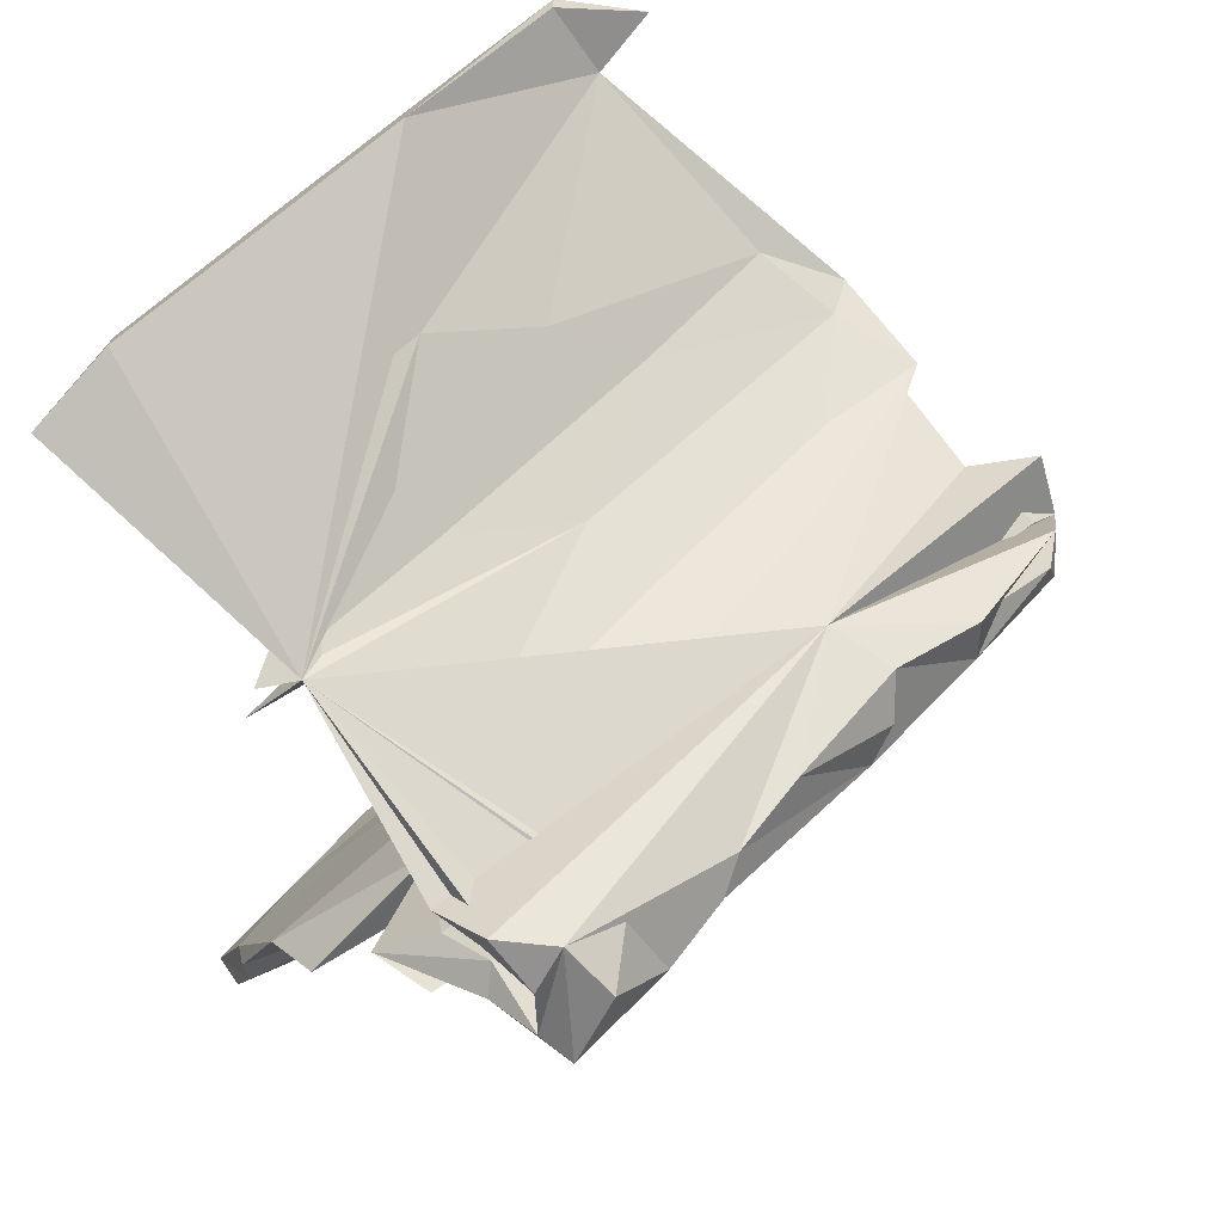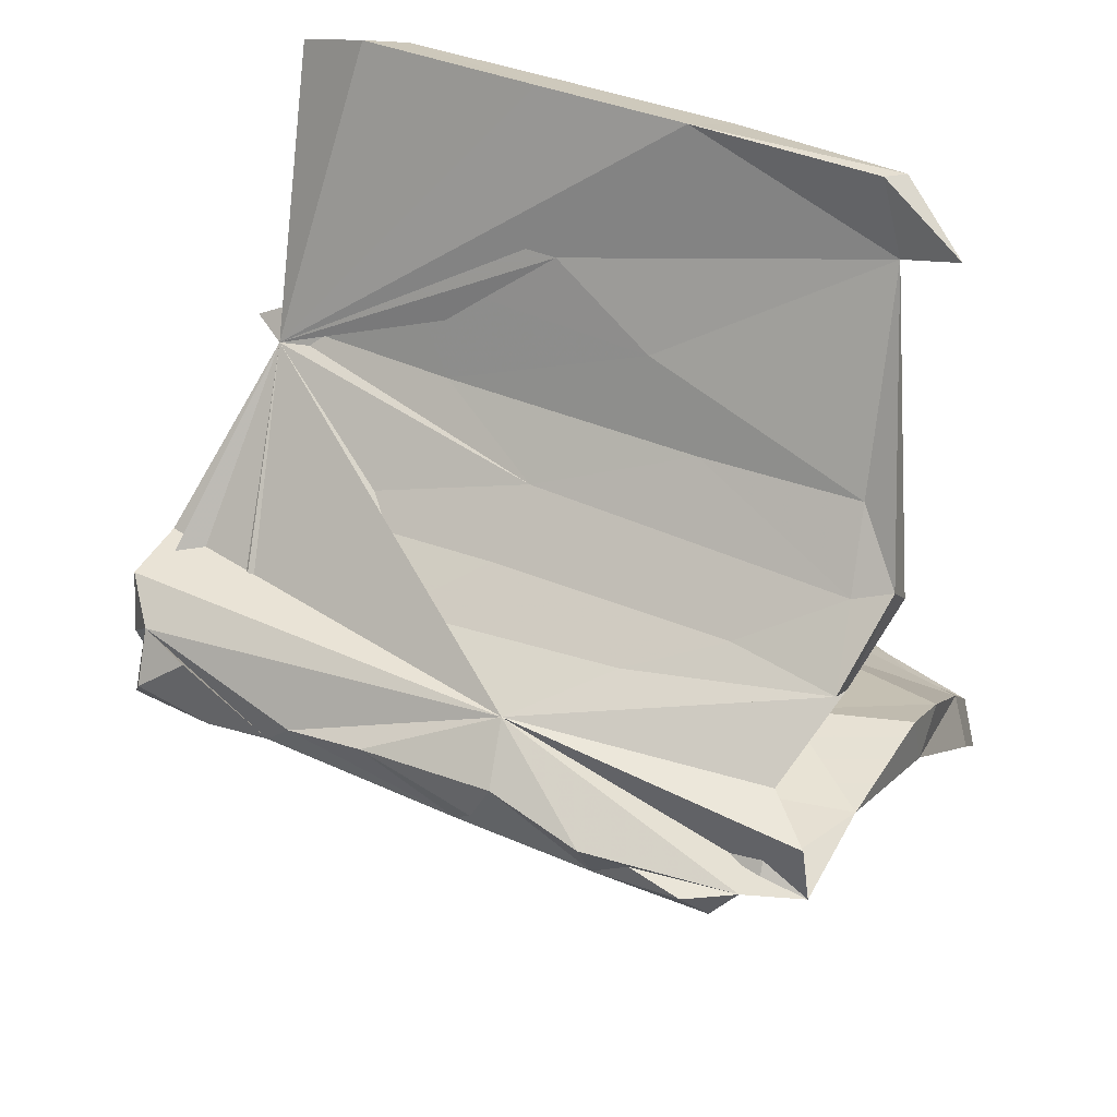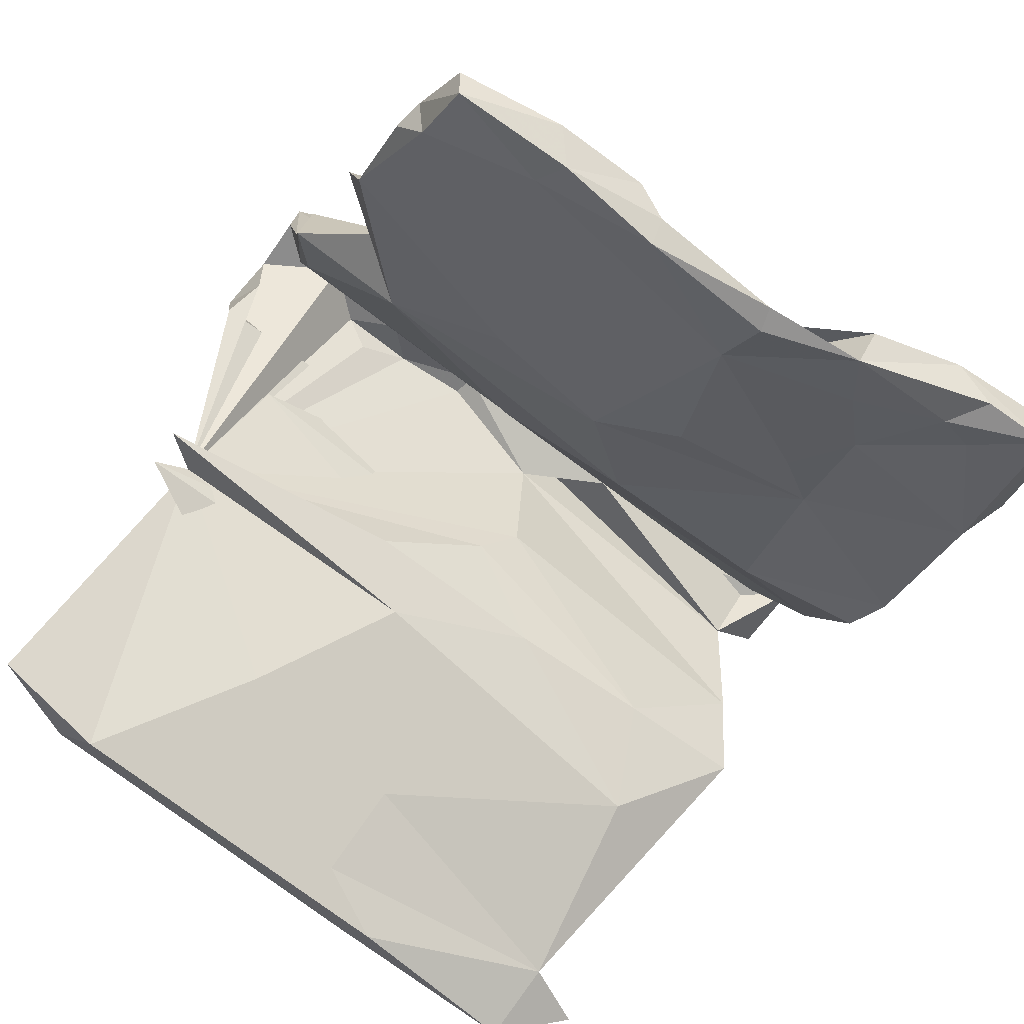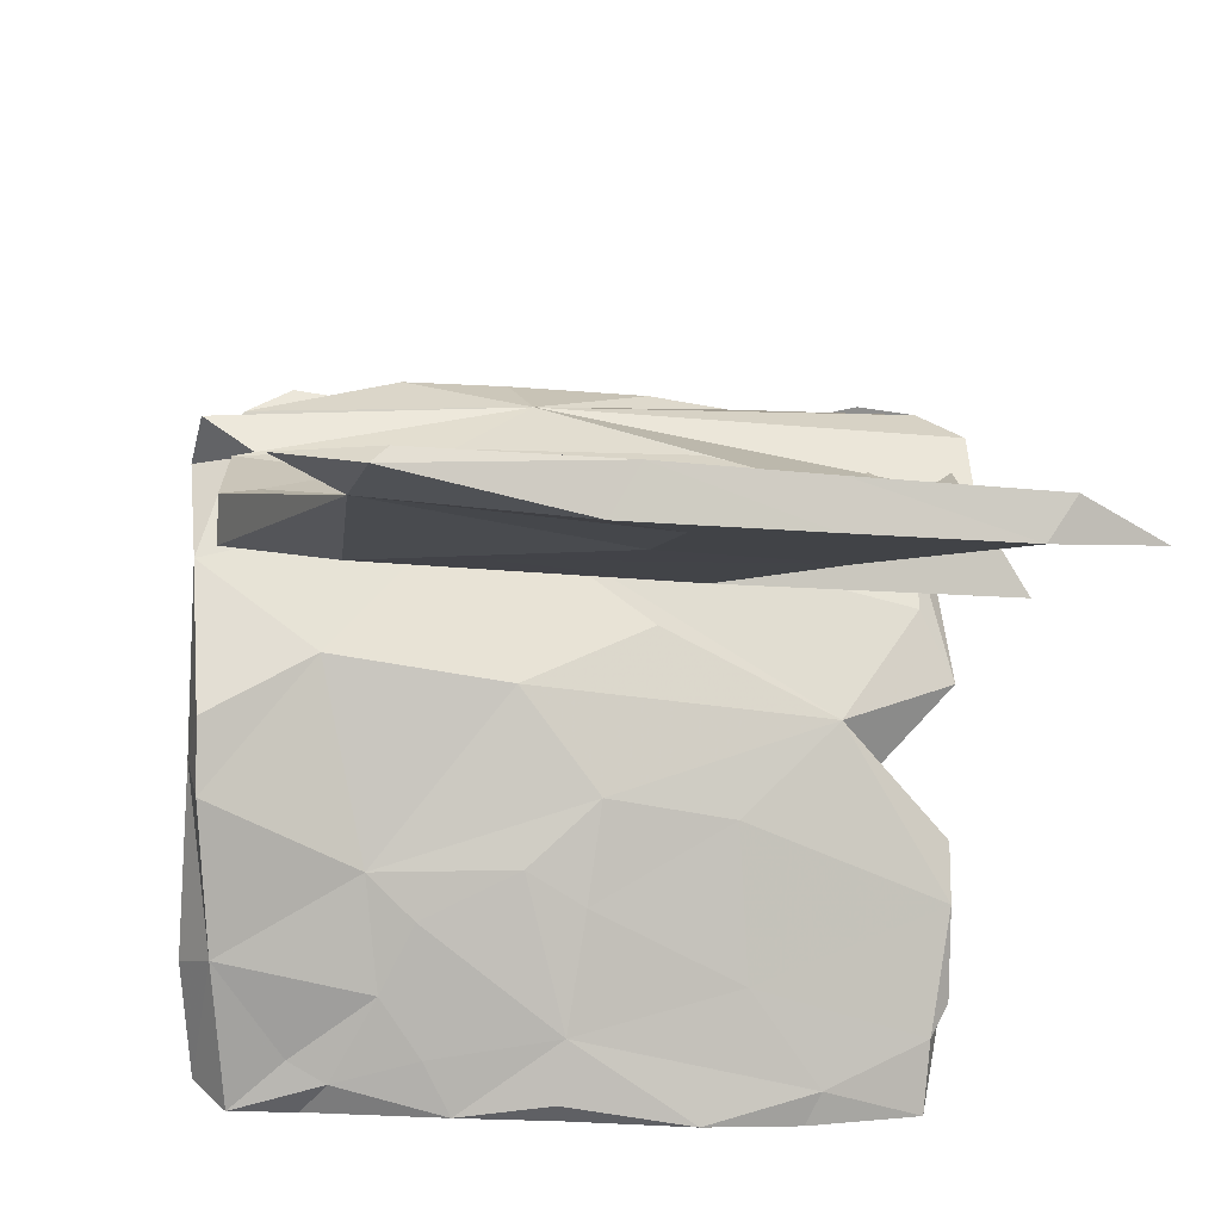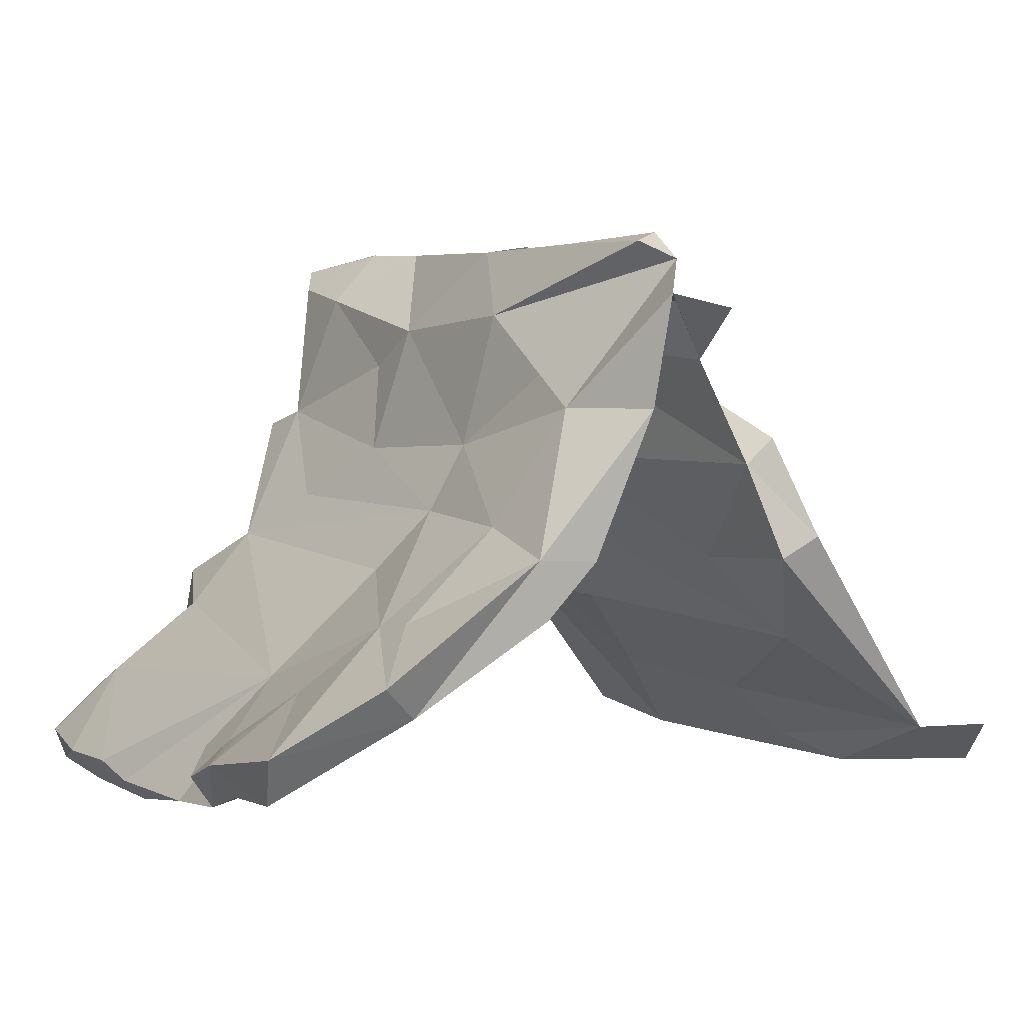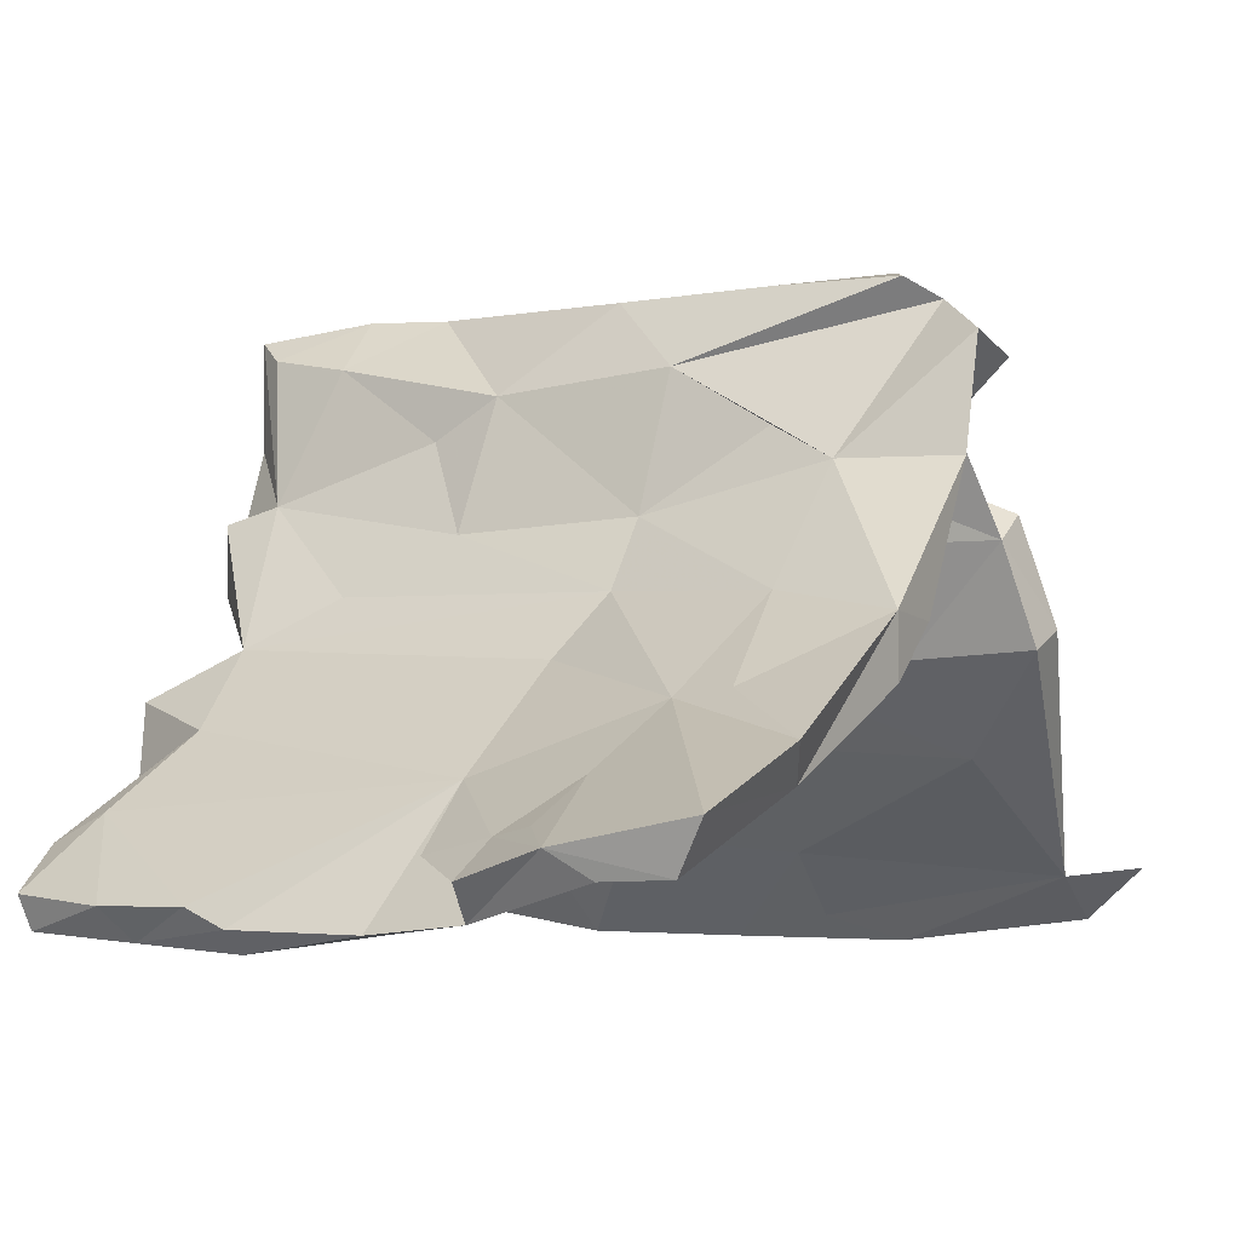
<metadata>
{"format":"obj","ext":"obj","renderer":"f3d","projection":"perspective","resolution":1024,"background":"white","views":[{"elev":38.1,"azim":-46.6,"up":"+Y"},{"elev":60.6,"azim":28.5,"up":"+Y"},{"elev":-69.2,"azim":-26.8,"up":"+Z"},{"elev":45.7,"azim":174.4,"up":"+Y"},{"elev":1.6,"azim":69.0,"up":"+Z"},{"elev":-6.6,"azim":41.2,"up":"+Z"}]}
</metadata>
<code>
v 0.2585 0.08613 0.4634
v -0.2557 -0.05717 0.4694
v 0.0847 0.01321 0.4606
v -0.3624 -0.1002 0.4748
v 0.3288 0.07368 0.4455
v -0.09974 0.03604 0.4543
v 0.4156 0.08741 0.4597
v -0.4715 -0.06041 0.4859
v 0.1065 0.08366 0.4411
v -0.4929 -0.00532 0.4198
v -0.2196 -0.007113 0.4612
v 0.4844 0.09132 0.4161
v 0.4541 0.04371 0.4431
v -0.5125 -0.1682 0.4548
v 0.2744 0.006876 0.4507
v -0.4103 -0.004348 0.4453
v 0.5661 0.04753 0.3599
v 0.03288 0.04876 0.3314
v 0.1632 -0.004325 0.3112
v 0.464 0.1382 0.2706
v 0.05218 -0.04169 0.4527
v -0.2393 -0.02406 0.4048
v -0.1172 -0.04672 0.3997
v 0.4964 0.07561 0.3722
v -0.1284 -0.01229 0.4062
v 0.09604 0.04897 0.3974
v -0.5299 -0.06871 0.4051
v 0.1687 -0.07404 0.3461
v -0.411 -0.117 0.4051
v -0.3527 -0.04688 0.4049
v 0.07573 0.1232 0.3486
v -0.2811 -0.08142 0.3666
v -0.5186 -0.1542 0.3986
v -0.09314 -0.1253 0.3324
v 0.5411 0.1527 0.3428
v -0.4634 -0.1882 0.4204
v -0.5547 0.005394 0.3516
v -0.3155 -0.02334 0.3654
v 0.4164 -0.05501 0.1992
v -0.5059 -0.1714 0.2966
v -0.5523 -0.01503 0.2502
v -0.1886 -0.1463 0.2779
v -0.5237 -0.05849 0.3079
v -0.3437 -0.1734 0.3939
v 0.1958 0.1686 0.2227
v 0.3223 0.2185 0.1353
v -0.4213 -0.2211 0.2041
v 0.5649 0.01923 0.1966
v -0.4793 -0.136 0.2775
v -0.1534 0.09206 0.2593
v -0.5114 -0.2307 0.08282
v 0.3163 -0.0517 0.2547
v 0.3974 -0.04941 0.06397
v 0.4915 0.2441 0.1555
v 0.4943 0.2004 0.117
v -0.1128 -0.1793 0.1403
v -0.5076 0.1724 -0.01712
v -0.4693 -0.1633 0.1742
v -0.4999 -0.2444 0.1834
v 0.04113 0.09105 0.1309
v -0.4353 0.06359 0.173
v -0.3337 -0.2136 0.0142
v -0.05265 0.1443 0.1474
v -0.07846 -0.101 0.1197
v 0.1528 -0.1738 0.04342
v -0.01613 0.1089 0.0661
v 0.1514 -0.118 0.1456
v 0.5704 -0.07115 -0.01804
v 0.1279 -0.1016 0.0268
v 0.592 -0.1649 -0.01376
v -0.04943 0.201 0.03651
v 0.3246 0.2205 -0.02637
v -0.2558 -0.2521 0.06121
v 0.4512 0.2923 0.03504
v 0.5111 0.2522 -0.02267
v -0.234 0.2301 -0.04984
v 0.4057 -0.1646 0.0257
v 0.5036 0.3133 0.009949
v 0.1666 0.3076 -0.06011
v 0.3866 -0.3314 -0.1161
v -0.1729 0.1364 -0.02987
v 0.4136 0.363 -0.07246
v 0.1047 0.1871 -0.03203
v -0.5555 0.1051 -0.07694
v -0.4878 -0.3939 -0.07533
v 0.1215 -0.251 -0.0473
v -0.5617 0.1734 -0.0462
v 0.04983 0.384 -0.1314
v -0.3699 -0.3257 -0.007208
v 0.3576 -0.2649 -0.1568
v 0.0204 -0.2152 -0.09666
v -0.1171 0.2088 -0.1099
v 0.4685 -0.3192 -0.1077
v 0.5787 -0.1475 -0.09926
v 0.3493 0.3379 -0.1521
v -0.3351 -0.4296 -0.1228
v 0.1368 -0.4221 -0.2052
v 0.5804 -0.3446 -0.2278
v 0.6282 -0.3997 -0.1807
v -0.3457 0.3218 -0.1307
v 0.2923 -0.32 -0.2079
v -0.3717 -0.5537 -0.2331
v -0.4157 0.3774 -0.1813
v 0.1801 0.3569 -0.1862
v -0.474 -0.4136 -0.1765
v -0.1714 -0.2711 -0.1088
v 0.356 -0.4426 -0.2082
v 0.05317 -0.3221 -0.2046
v 0.332 0.5897 -0.3036
v 0.1371 -0.2728 -0.1677
v -0.1283 0.4312 -0.1873
v 0.4194 0.6537 -0.2917
v -0.01989 0.4324 -0.2662
v 0.6258 -0.5618 -0.2682
v -0.2788 0.3552 -0.2382
v 0.3524 -0.4045 -0.2664
v 0.3483 -0.5314 -0.2715
v 0.09487 -0.453 -0.3287
v 0.488 -0.4877 -0.3022
v 0.2843 -0.5265 -0.2816
v 0.1769 -0.5333 -0.3006
v -0.4304 -0.546 -0.3128
v 0.4175 -0.5888 -0.2989
v -0.2373 0.5925 -0.3299
v -0.4635 -0.5279 -0.2646
v 0.2788 0.6946 -0.3397
v -0.472 0.504 -0.3747
v -0.5182 0.5348 -0.325
v 0.5779 -0.5499 -0.336
v 0.2747 -0.5813 -0.3333
v 0.4755 -0.5656 -0.3368
v -0.004317 0.6421 -0.3336
v -0.0535 0.5426 -0.3541
v -0.1687 -0.4428 -0.2731
v -0.1294 -0.6279 -0.3566
v 0.2977 -0.4784 -0.3286
v 0.4323 -0.5118 -0.332
v 0.3035 0.6908 -0.3618
v -0.2259 0.5532 -0.383
v 0.04212 0.6064 -0.391
v -0.634 0.4545 -0.3427
v -0.4493 -0.5733 -0.271
v 0.2624 -0.546 -0.3812
v -0.2659 -0.5683 -0.3722
v -0.4221 -0.6494 -0.3374
v -0.2645 -0.6507 -0.3548
v 0.1138 -0.523 -0.3911
v 0.1086 -0.5595 -0.3921
v -0.2377 -0.6097 -0.4
v -0.4137 -0.6321 -0.3846
v -0.08516 -0.6019 -0.3844
v -0.08514 -0.5701 -0.4145
f 128 57 124
f 132 124 57
f 127 128 124
f 141 57 128
f 143 130 97
f 121 97 130
f 148 143 97
f 123 130 143
f 139 127 124
f 141 128 127
f 132 139 124
f 115 127 139
f 113 115 139
f 57 127 115
f 57 141 127
f 146 102 145
f 142 145 102
f 150 145 142
f 122 142 125
f 96 125 142
f 105 122 125
f 150 142 122
f 144 150 122
f 143 137 131
f 129 131 137
f 123 143 131
f 136 137 143
f 116 137 136
f 118 136 143
f 151 148 97
f 147 143 148
f 118 143 147
f 152 147 148
f 152 118 147
f 151 97 135
f 102 135 97
f 152 148 151
f 149 152 151
f 144 118 152
f 149 151 135
f 134 118 144
f 149 144 152
f 146 149 135
f 150 144 149
f 146 135 102
f 150 149 146
f 145 150 146
f 134 144 122
f 33 10 27
f 37 27 10
f 29 33 27
f 14 10 33
f 14 8 10
f 16 10 8
f 4 8 14
f 36 4 14
f 47 36 14
f 44 4 36
f 40 14 33
f 16 8 4
f 2 10 16
f 2 16 4
f 11 10 2
f 44 2 4
f 47 44 36
f 31 10 11
f 34 2 44
f 21 11 2
f 31 11 6
f 21 6 11
f 34 21 2
f 3 6 21
f 6 3 9
f 21 9 3
f 31 6 9
f 15 9 21
f 15 1 9
f 31 9 1
f 5 1 15
f 28 15 21
f 12 31 1
f 5 12 1
f 7 12 5
f 7 5 15
f 13 12 7
f 15 13 7
f 28 13 15
f 28 12 13
f 17 31 12
f 39 17 12
f 35 31 17
f 70 48 39
f 17 39 48
f 77 70 39
f 68 48 70
f 18 55 20
f 31 20 55
f 68 53 48
f 19 48 53
f 57 41 31
f 37 31 41
f 61 57 31
f 57 43 41
f 37 41 43
f 51 47 40
f 14 40 47
f 49 51 40
f 59 47 51
f 89 47 59
f 89 59 51
f 31 50 61
f 63 61 50
f 19 58 49
f 51 49 58
f 32 19 49
f 62 58 19
f 29 32 49
f 44 47 42
f 56 42 47
f 45 63 50
f 71 61 63
f 31 45 50
f 46 63 45
f 28 34 67
f 56 67 34
f 52 28 67
f 60 55 18
f 69 19 53
f 46 45 54
f 31 54 45
f 74 46 54
f 67 39 52
f 28 52 39
f 24 48 19
f 55 54 31
f 78 54 55
f 35 20 31
f 34 44 42
f 17 48 24
f 136 118 101
f 110 101 118
f 116 136 101
f 110 118 108
f 134 108 118
f 109 132 57
f 112 109 138
f 140 138 109
f 123 129 114
f 98 114 129
f 107 123 114
f 131 129 123
f 119 129 137
f 98 129 119
f 116 119 137
f 138 132 126
f 109 126 132
f 112 138 126
f 140 132 138
f 133 140 109
f 123 117 120
f 107 120 117
f 130 123 120
f 107 117 123
f 139 132 140
f 113 133 109
f 139 140 133
f 121 130 120
f 97 121 120
f 113 139 133
f 105 134 122
f 98 90 94
f 53 94 90
f 70 98 94
f 68 70 94
f 99 98 70
f 99 70 93
f 77 93 70
f 80 99 93
f 58 62 51
f 89 51 62
f 62 85 89
f 96 89 85
f 105 85 62
f 105 96 85
f 100 87 76
f 71 76 87
f 88 100 76
f 57 87 100
f 84 81 57
f 66 57 81
f 92 81 84
f 105 62 106
f 91 106 62
f 79 88 76
f 111 100 88
f 57 92 84
f 83 81 92
f 97 86 89
f 65 89 86
f 96 97 89
f 71 79 76
f 82 88 79
f 62 69 91
f 90 91 69
f 73 89 65
f 80 65 86
f 66 81 83
f 95 83 92
f 53 90 69
f 110 91 90
f 64 69 62
f 115 92 57
f 104 92 115
f 102 97 96
f 108 106 91
f 110 108 91
f 134 106 108
f 109 111 88
f 103 100 111
f 80 86 97
f 95 92 104
f 113 95 104
f 101 110 90
f 82 109 88
f 57 111 109
f 107 80 97
f 78 109 82
f 77 80 93
f 68 94 53
f 120 107 97
f 113 104 115
f 105 106 134
f 57 103 111
f 57 100 103
f 142 102 96
f 125 96 105
f 10 31 37
f 27 37 43
f 27 43 57
f 30 57 38
f 22 38 57
f 56 34 42
f 21 34 28
f 25 57 18
f 60 18 57
f 12 28 39
f 20 17 24
f 29 27 57
f 49 40 33
f 29 49 33
f 30 29 57
f 26 18 20
f 17 20 35
f 72 83 95
f 74 82 79
f 66 83 72
f 75 72 95
f 65 80 77
f 55 72 75
f 109 75 95
f 78 75 109
f 55 75 78
f 74 78 82
f 71 87 57
f 61 71 57
f 73 47 89
f 56 47 73
f 99 114 98
f 109 112 126
f 116 98 119
f 95 113 109
f 90 116 101
f 98 116 90
f 80 107 114
f 99 80 114
f 65 67 56
f 71 63 46
f 72 55 60
f 64 19 69
f 77 39 67
f 78 74 54
f 71 46 74
f 66 60 57
f 62 19 64
f 20 24 19
f 32 30 22
f 38 22 30
f 23 32 22
f 29 30 32
f 26 20 19
f 19 18 26
f 23 18 19
f 25 18 23
f 22 57 25
f 22 25 23
f 19 32 23
f 56 73 65
f 74 79 71
f 60 66 72
f 67 65 77

</code>
